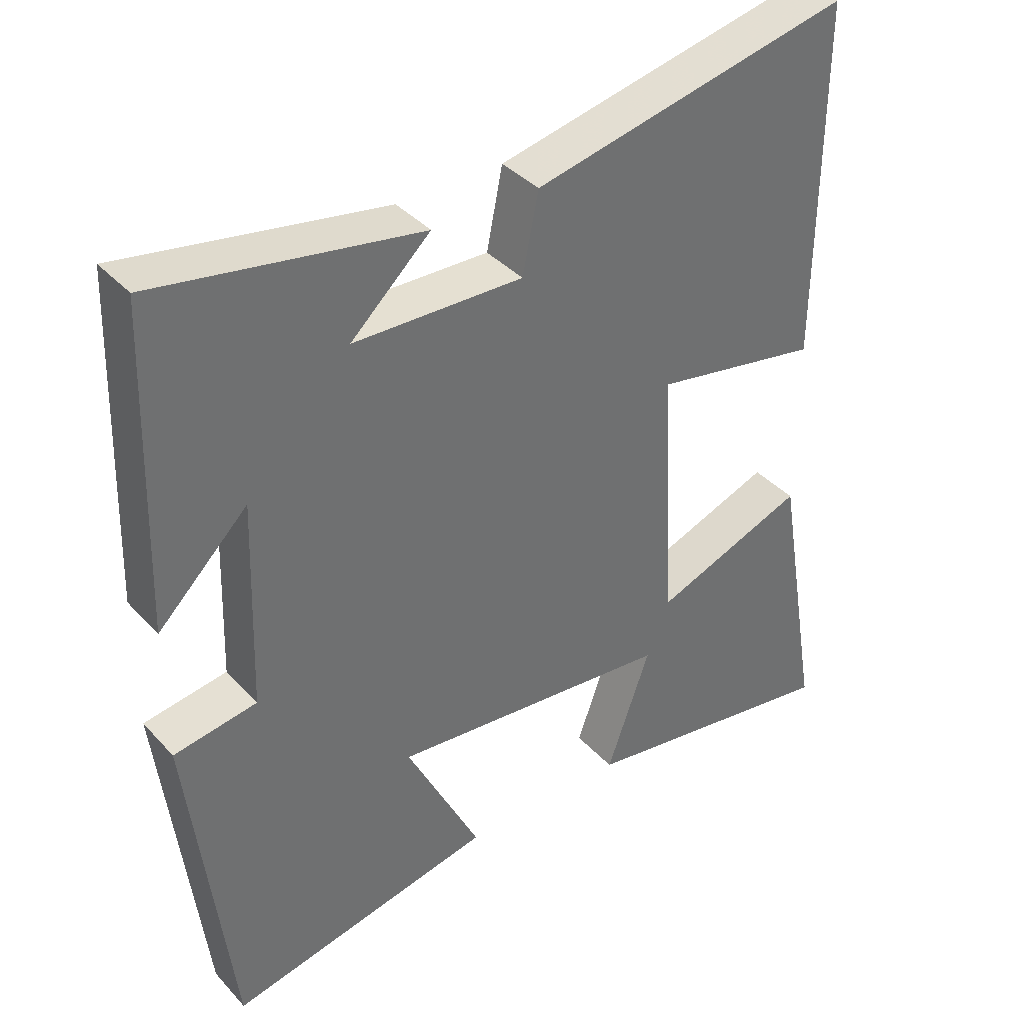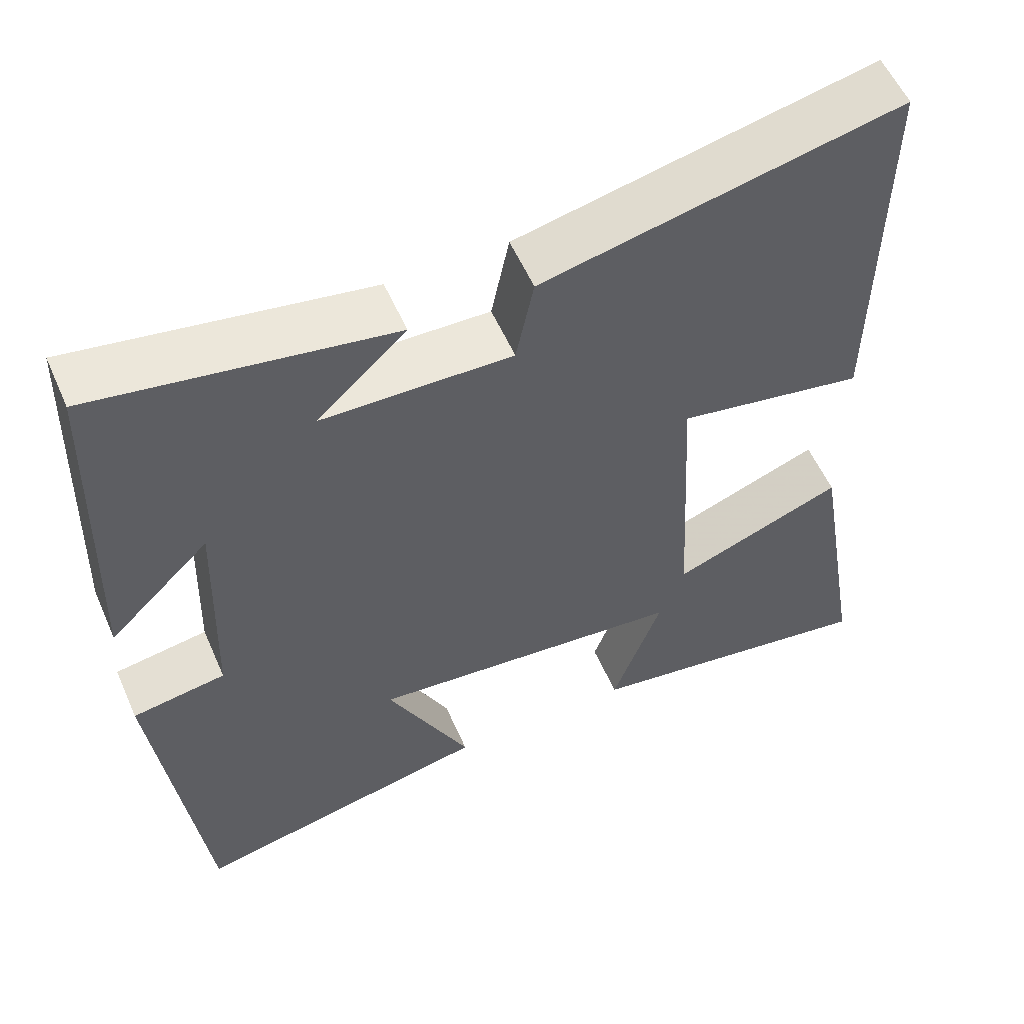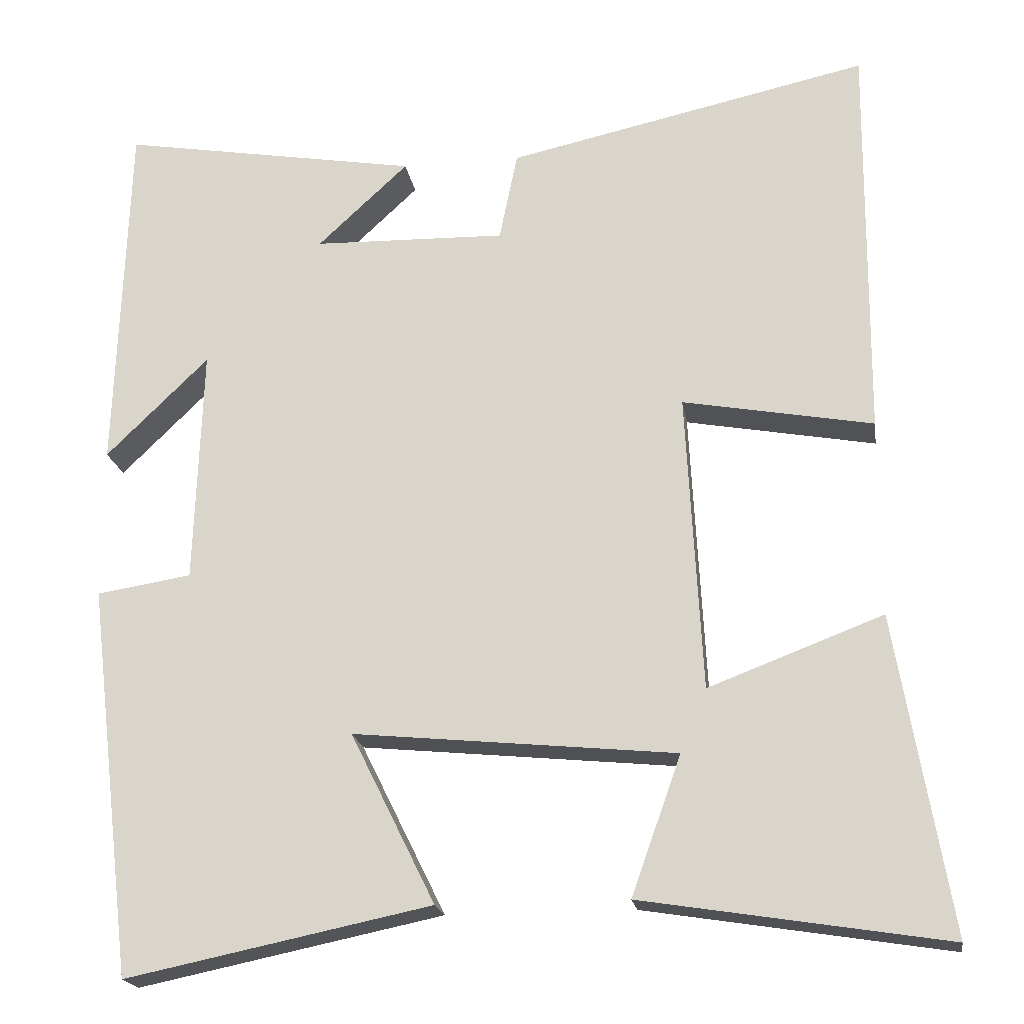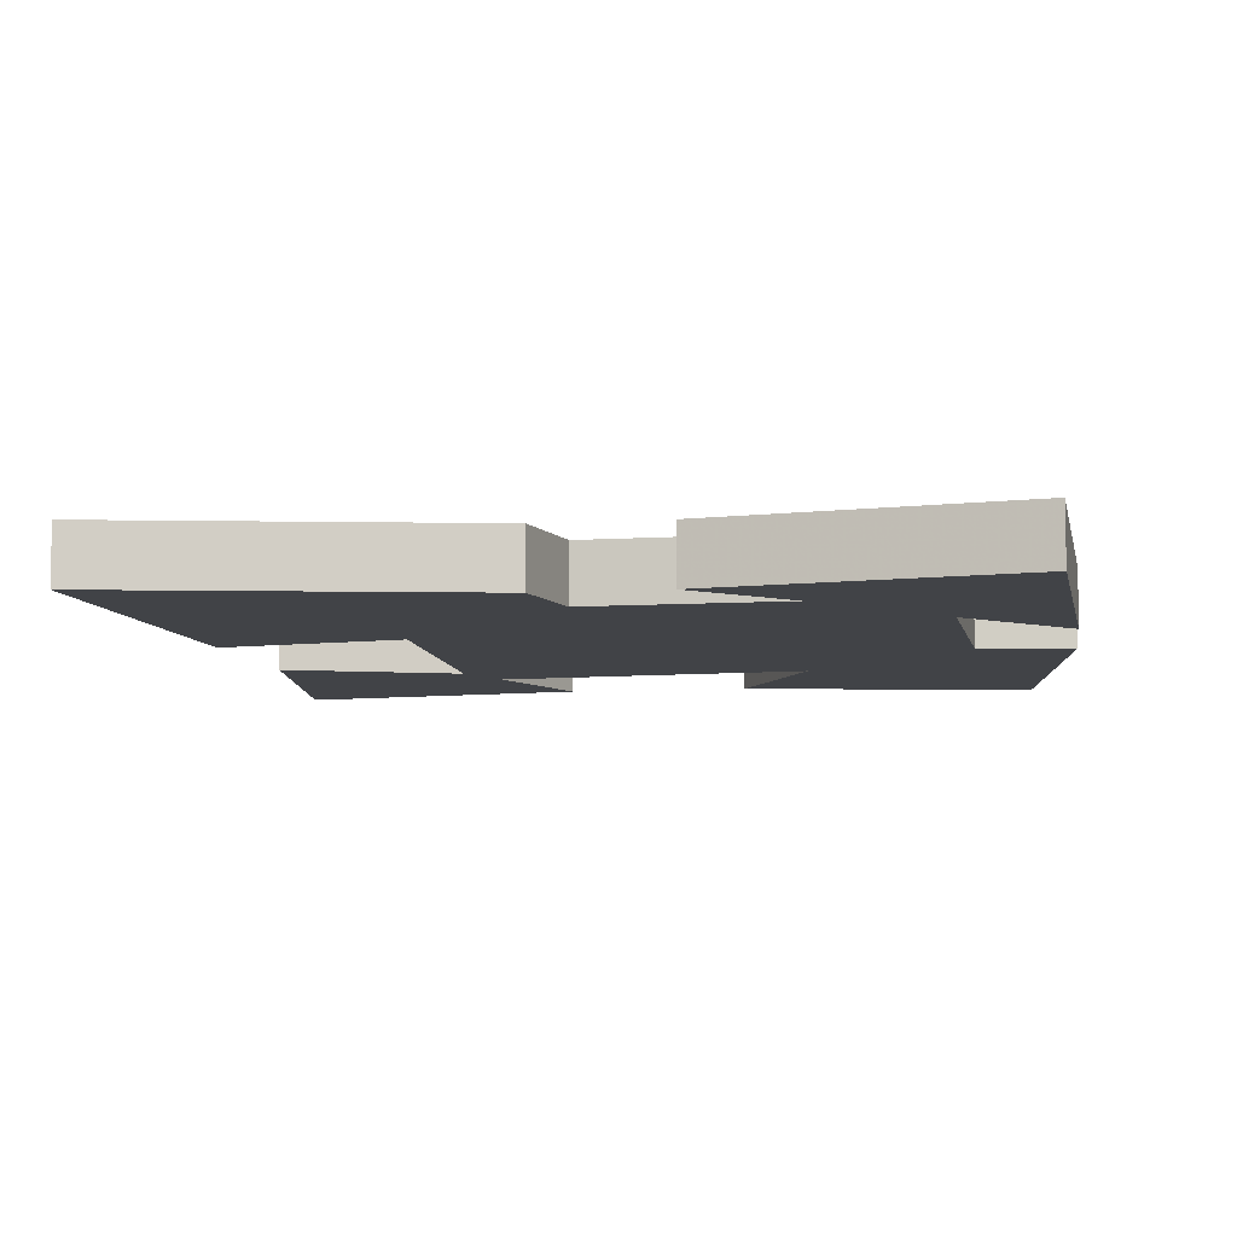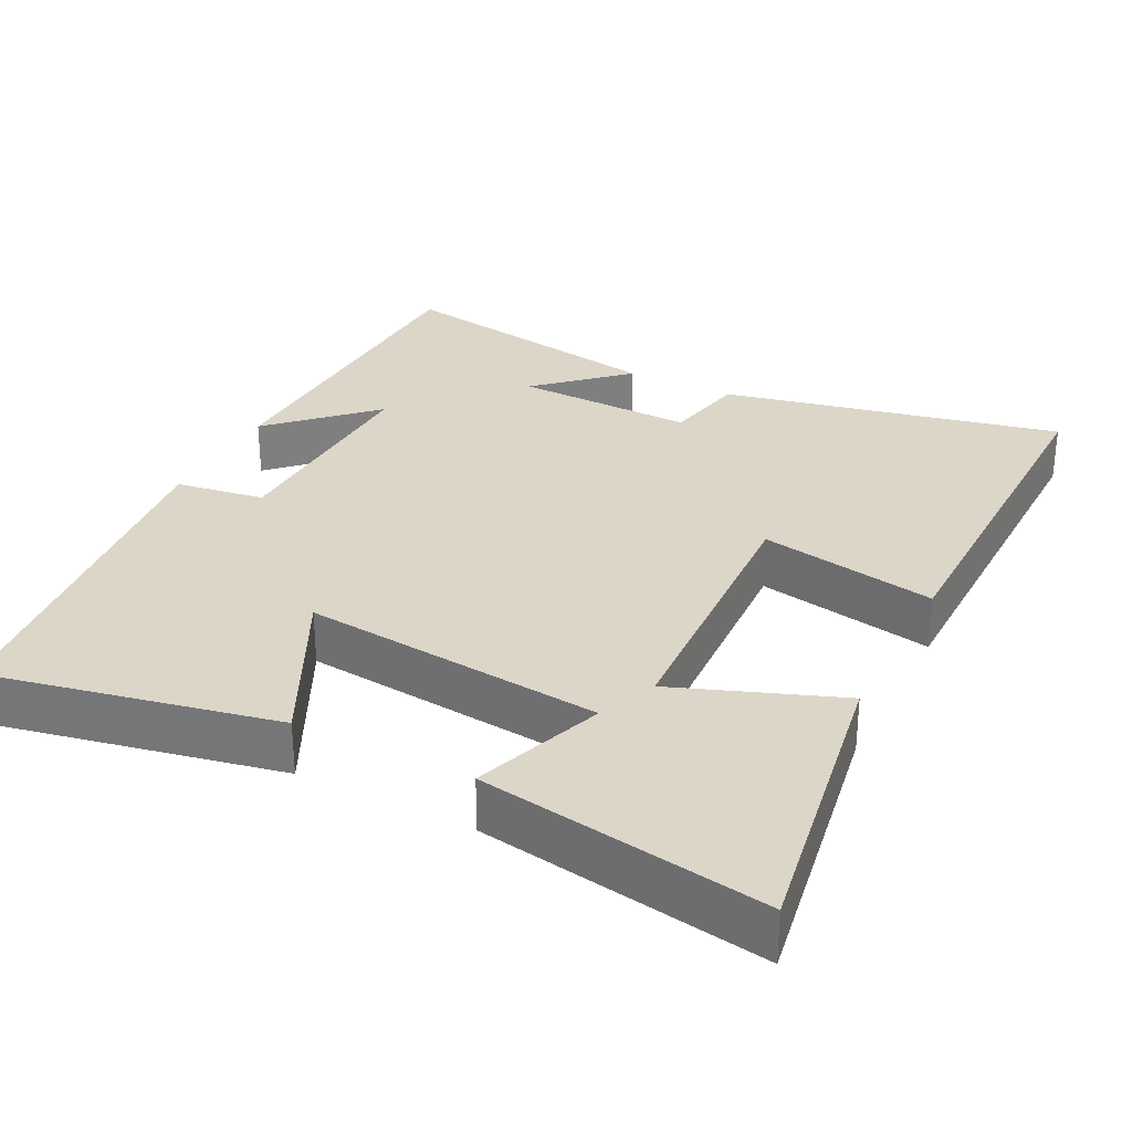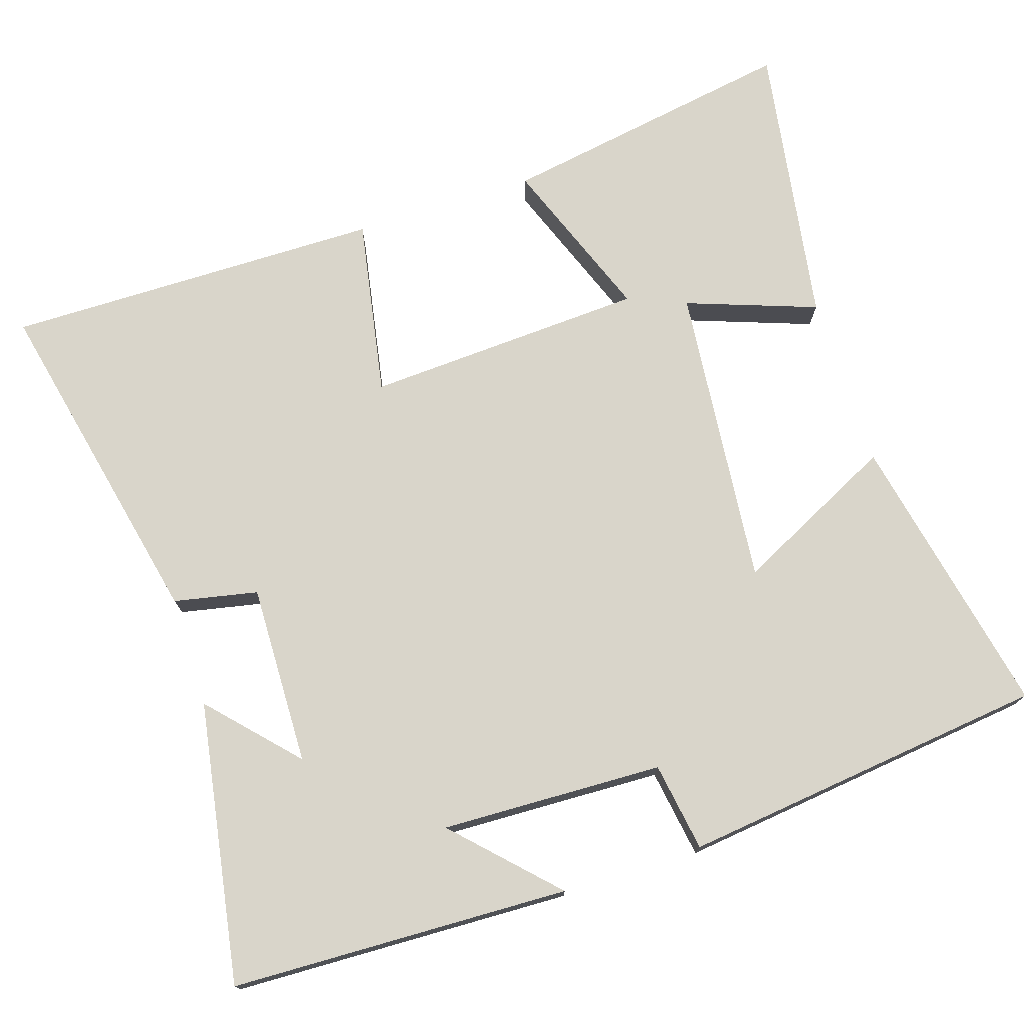
<metadata>
{"format":"obj","ext":"obj","renderer":"f3d","projection":"perspective","resolution":1024,"background":"white","views":[{"elev":38.1,"azim":142.9,"up":"+Z"},{"elev":56.2,"azim":156.4,"up":"+Z"},{"elev":-19.6,"azim":-171.2,"up":"+Z"},{"elev":-7.2,"azim":9.5,"up":"+Y"},{"elev":30.2,"azim":-153.0,"up":"+Y"},{"elev":74.6,"azim":72.2,"up":"+Y"}]}
</metadata>
<code>
v -0.504 0.07 0.6
v -0.046 0.07 0.5
v -0.023 0.07 0.387
v 0.221 0.07 0.393
v 0.106 0.07 0.5
v 0.485 0.07 0.564
v 0.5 0.07 0.107
v 0.37 0.07 0.234
v 0.38 0.07 -0.066
v 0.5 0.07 -0.085
v 0.441 0.07 -0.58
v 0.055 0.07 -0.5
v 0.162 0.07 -0.284
v -0.246 0.07 -0.324
v -0.183 0.07 -0.5
v -0.568 0.07 -0.561
v -0.5 0.07 -0.16
v -0.279 0.07 -0.244
v -0.259 0.07 0.134
v -0.5 0.07 0.09
v -0.504 0 0.6
v -0.046 0 0.5
v -0.023 0 0.387
v 0.221 0 0.393
v 0.106 0 0.5
v 0.485 0 0.564
v 0.5 0 0.107
v 0.37 0 0.234
v 0.38 0 -0.066
v 0.5 0 -0.085
v 0.441 0 -0.58
v 0.055 0 -0.5
v 0.162 0 -0.284
v -0.246 0 -0.324
v -0.183 0 -0.5
v -0.568 0 -0.561
v -0.5 0 -0.16
v -0.279 0 -0.244
v -0.259 0 0.134
v -0.5 0 0.09
f 1 2 3
f 20 1 3
f 19 20 3
f 18 19 3 4
f 16 17 18
f 15 16 18
f 14 15 18
f 13 14 18 4
f 11 12 13
f 10 11 13
f 9 10 13
f 8 9 13 4
f 7 8 4
f 6 7 4
f 4 5 6
f 23 22 21
f 23 21 40
f 23 40 39
f 24 23 39 38
f 38 37 36
f 38 36 35
f 38 35 34
f 24 38 34 33
f 33 32 31
f 33 31 30
f 33 30 29
f 24 33 29 28
f 24 28 27
f 24 27 26
f 26 25 24
f 1 21 22 2
f 2 22 23 3
f 3 23 24 4
f 4 24 25 5
f 5 25 26 6
f 6 26 27 7
f 7 27 28 8
f 8 28 29 9
f 9 29 30 10
f 10 30 31 11
f 11 31 32 12
f 12 32 33 13
f 13 33 34 14
f 14 34 35 15
f 15 35 36 16
f 16 36 37 17
f 17 37 38 18
f 18 38 39 19
f 19 39 40 20
f 20 40 21 1

</code>
